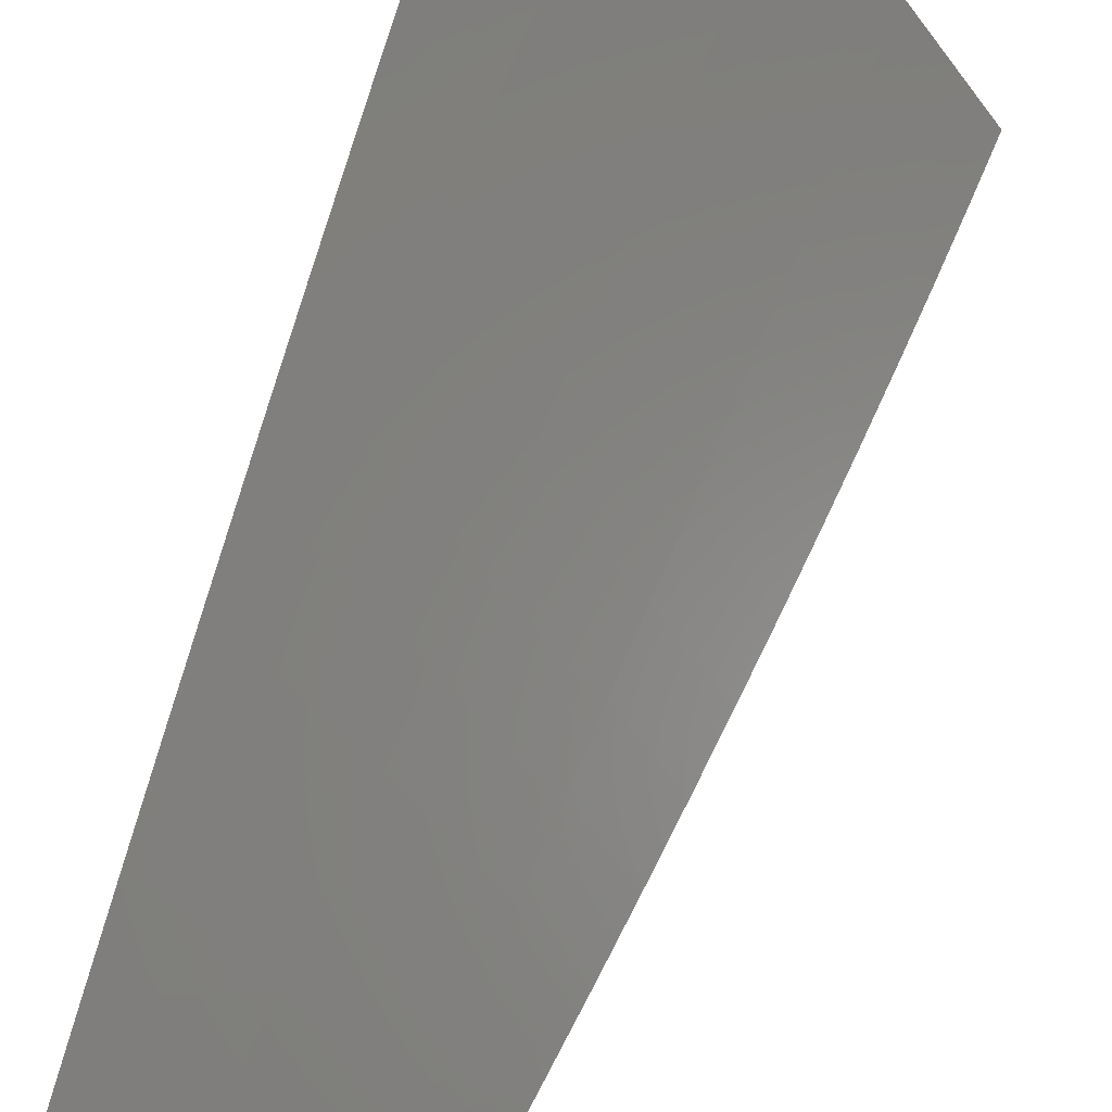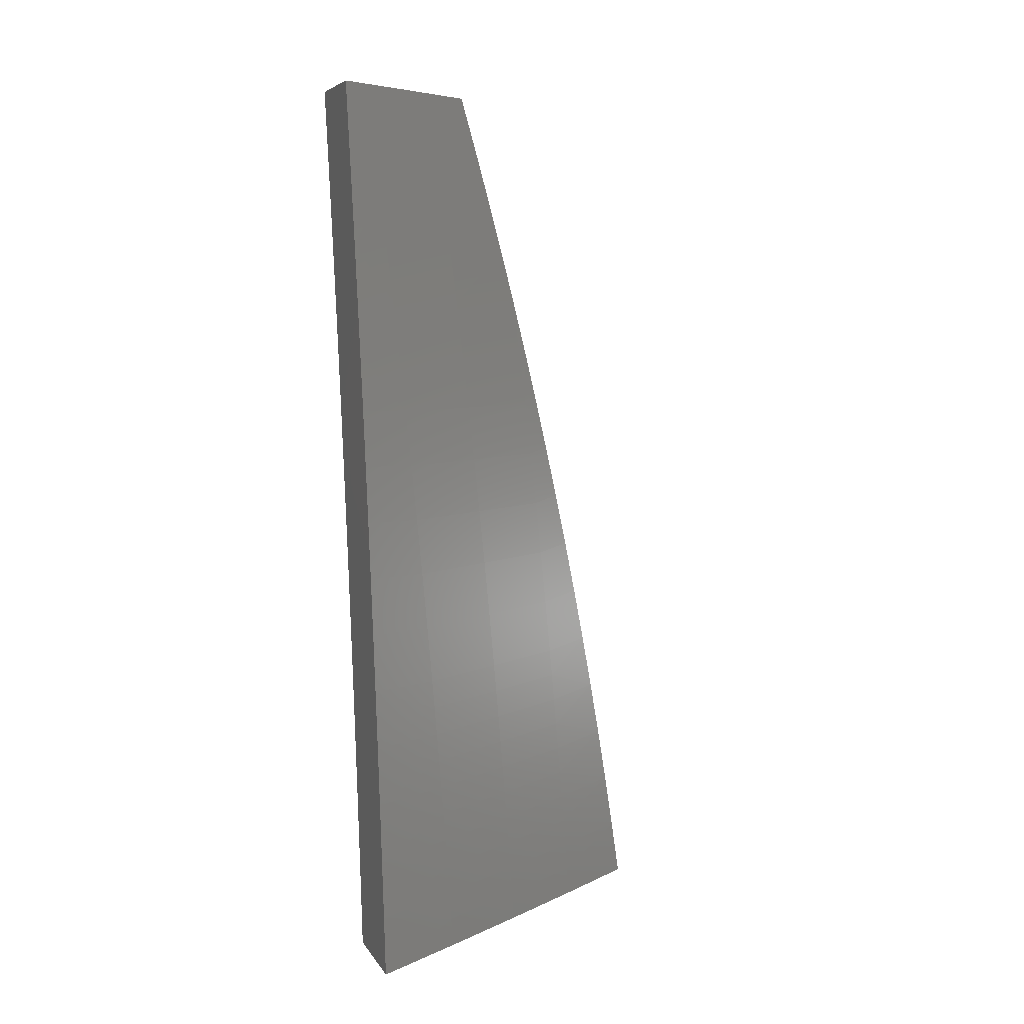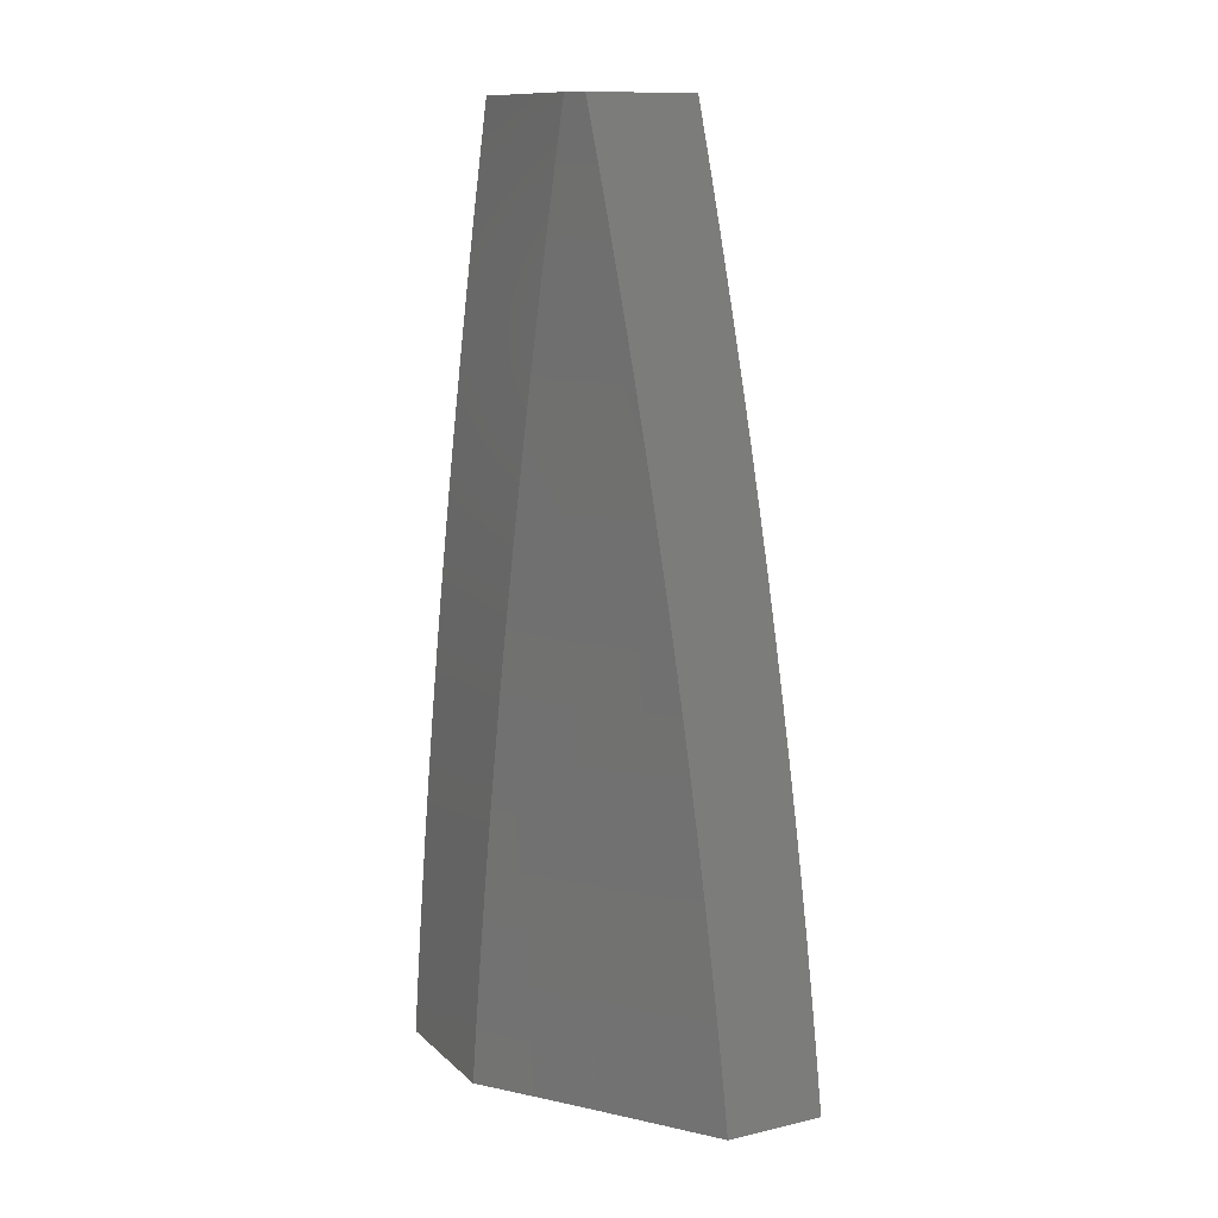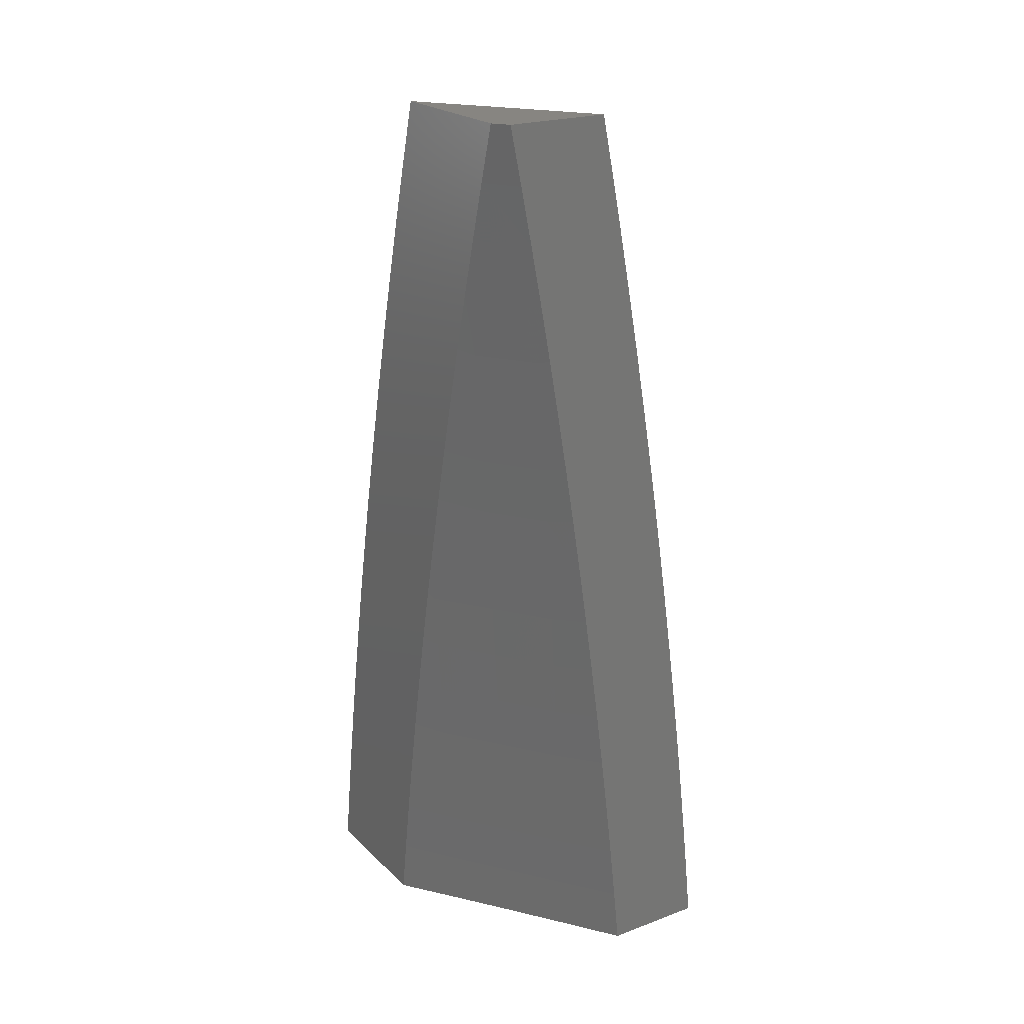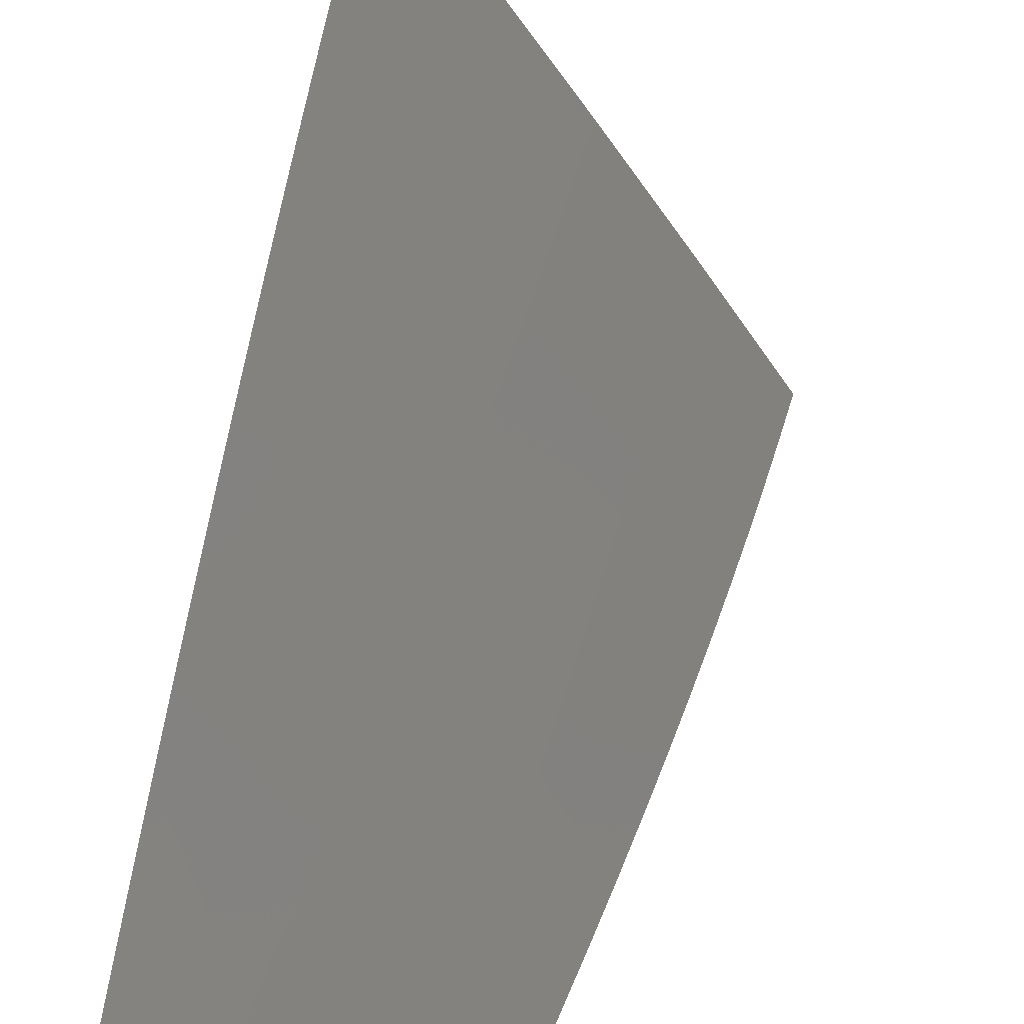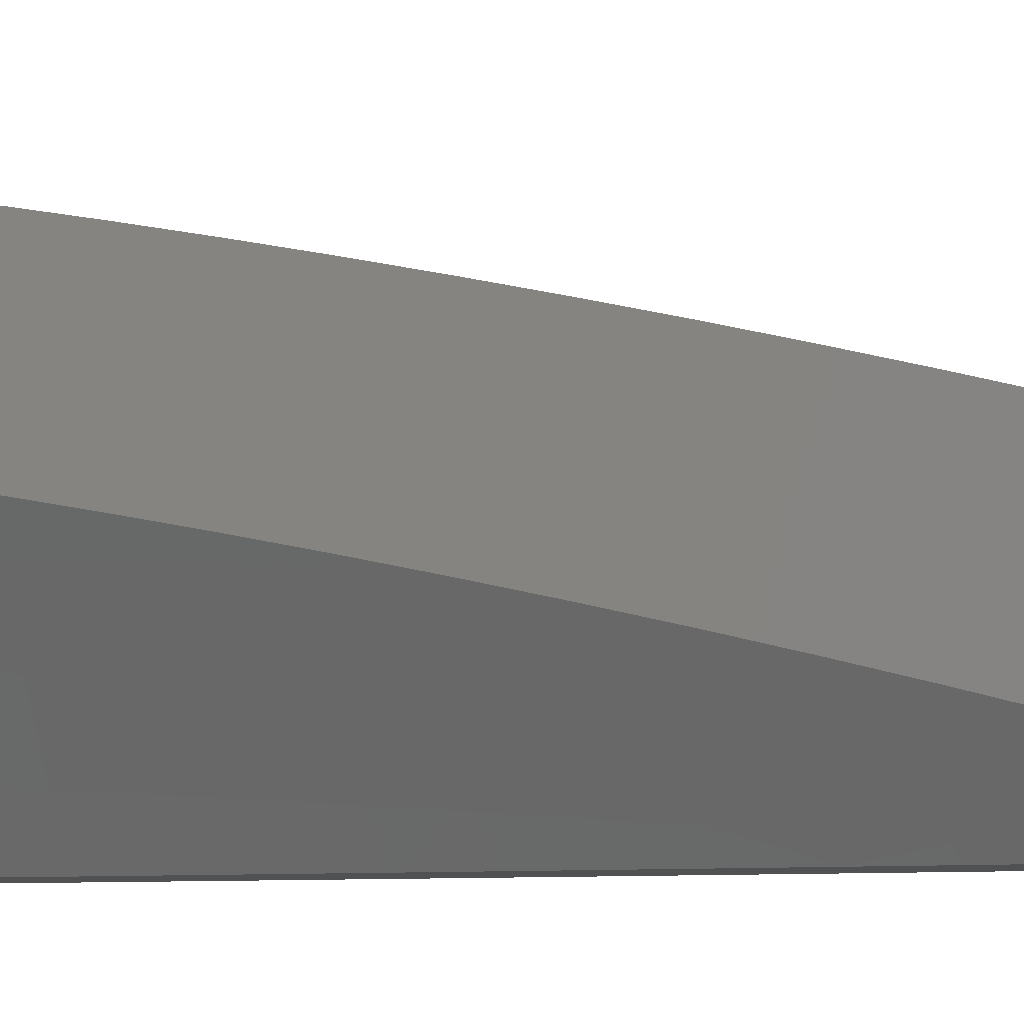
<metadata>
{"format":"stl","ext":"stl","renderer":"f3d","projection":"perspective","resolution":1024,"background":"white","views":[{"elev":55.0,"azim":15.3,"up":"+Y"},{"elev":6.2,"azim":71.6,"up":"+Z"},{"elev":12.2,"azim":-28.0,"up":"+Z"},{"elev":22.1,"azim":-32.6,"up":"+Z"},{"elev":30.7,"azim":5.9,"up":"+Y"},{"elev":-6.9,"azim":-75.7,"up":"+Y"}]}
</metadata>
<code>
# stl→obj: 153 verts, 302 faces
v 9 6.237 1
v 9.042 6.178 1
v 9 6.227 1.063
v 9.038 6.175 1.062
v 9 6.217 1.127
v 9.033 6.172 1.124
v 9 6.207 1.19
v 9.028 6.168 1.186
v 9.023 6.165 1.248
v 9.07 6.109 1.186
v 9.065 6.106 1.248
v 9.112 6.05 1.186
v 9.106 6.046 1.248
v 9.146 6 1.189
v 9.138 6 1.251
v 9.084 6.119 1
v 9.08 6.116 1.062
v 9.075 6.113 1.124
v 9.126 6.06 1
v 9.121 6.057 1.062
v 9.117 6.053 1.124
v 9.167 6 1
v 9.16 6 1.063
v 9.153 6 1.126
v 9.101 6.043 1.31
v 9.13 6 1.314
v 9.095 6.039 1.373
v 9.121 6 1.377
v 9.089 6.035 1.435
v 9.112 6 1.439
v 9.082 6.03 1.498
v 9.102 6 1.502
v 9.075 6.026 1.56
v 9.093 6 1.565
v 9.068 6.021 1.623
v 9.082 6 1.627
v 9.071 6 1.689
v 9.06 6 1.752
v 9.053 6.011 1.748
v 9.012 6.07 1.748
v 9.027 6.08 1.623
v 9 6.102 1.691
v 9 6.117 1.629
v 9.049 6 1.814
v 9 6.069 1.815
v 9 6.086 1.753
v 9 6.053 1.877
v 9.037 6 1.876
v 9 6.035 1.939
v 9.025 6 1.938
v 9 6.017 2
v 9.012 6 2
v 9 6.131 1.567
v 9.034 6.085 1.56
v 9 6.145 1.504
v 9.041 6.09 1.498
v 9.005 6.153 1.435
v 9 6.159 1.441
v 9 6.172 1.379
v 9.011 6.157 1.373
v 9 6.184 1.316
v 9.017 6.161 1.31
v 9 6.196 1.253
v 9.059 6.102 1.31
v 9.053 6.098 1.373
v 9.047 6.094 1.435
v 9.27 6 1.063
v 9.276 6 1
v 9.207 6.097 1.031
v 9.209 6.099 1
v 9.138 6.195 1.031
v 9.14 6.196 1
v 9.069 6.292 1.031
v 9.071 6.293 1
v 9 6.389 1
v 9 6.38 1.063
v 9.066 6.29 1.062
v 9.136 6.193 1.062
v 9.204 6.096 1.062
v 9.202 6.094 1.093
v 9.263 6 1.126
v 9.2 6.092 1.124
v 9.197 6.091 1.155
v 9.129 6.188 1.155
v 9.126 6.187 1.186
v 9.057 6.283 1.186
v 9.054 6.282 1.217
v 9 6.36 1.19
v 9 6.349 1.253
v 9.064 6.289 1.093
v 9 6.371 1.127
v 9.062 6.287 1.124
v 9.059 6.285 1.155
v 9.131 6.19 1.124
v 9 6.338 1.316
v 9.049 6.278 1.279
v 9.051 6.28 1.248
v 9.124 6.185 1.217
v 9.195 6.089 1.186
v 9.255 6 1.189
v 9 6.326 1.379
v 9.04 6.272 1.373
v 9.046 6.276 1.31
v 9.118 6.181 1.279
v 9.121 6.183 1.248
v 9.189 6.086 1.248
v 9.192 6.087 1.217
v 9.248 6 1.251
v 9.034 6.268 1.435
v 9 6.313 1.441
v 9.028 6.263 1.498
v 9 6.3 1.504
v 9.021 6.259 1.56
v 9 6.286 1.566
v 9.014 6.254 1.623
v 9 6.272 1.629
v 9 6.257 1.691
v 9 6.242 1.753
v 9.069 6.147 1.748
v 9.083 6.158 1.623
v 9.152 6.06 1.623
v 9.159 6.065 1.56
v 9.203 6 1.564
v 9.212 6 1.502
v 9 6.226 1.815
v 9.053 6.137 1.874
v 9.137 6.051 1.748
v 9.121 6.04 1.874
v 9.159 6 1.814
v 9.148 6 1.876
v 9.136 6 1.938
v 9.123 6 2
v 9.062 6.088 2
v 9 6.193 1.938
v 9 6.21 1.877
v 9 6.175 2
v 9.171 6 1.752
v 9.182 6 1.689
v 9.192 6 1.627
v 9.165 6.07 1.498
v 9.222 6 1.439
v 9.172 6.074 1.435
v 9.231 6 1.377
v 9.178 6.078 1.373
v 9.239 6 1.314
v 9.184 6.082 1.31
v 9.187 6.084 1.279
v 9.115 6.179 1.31
v 9.134 6.192 1.093
v 9.11 6.175 1.373
v 9.103 6.171 1.435
v 9.097 6.167 1.498
v 9.09 6.162 1.56
f 1 2 3
f 3 2 4
f 3 4 5
f 5 4 6
f 5 6 7
f 7 6 8
f 7 8 9
f 9 8 10
f 9 10 11
f 11 10 12
f 11 12 13
f 13 12 14
f 13 14 15
f 2 16 4
f 4 16 17
f 4 17 6
f 6 17 18
f 6 18 8
f 8 18 10
f 16 19 17
f 17 19 20
f 17 20 18
f 18 20 21
f 18 21 10
f 10 21 12
f 22 23 19
f 19 23 20
f 23 24 20
f 20 24 21
f 21 24 12
f 12 24 14
f 13 15 25
f 25 15 26
f 25 26 27
f 27 26 28
f 27 28 29
f 29 28 30
f 29 30 31
f 31 30 32
f 31 32 33
f 33 32 34
f 33 34 35
f 35 34 36
f 35 36 37
f 38 39 37
f 37 39 40
f 37 40 41
f 41 40 42
f 41 42 43
f 38 44 39
f 39 44 45
f 39 45 40
f 40 45 46
f 40 46 42
f 45 44 47
f 47 44 48
f 47 48 49
f 49 48 50
f 49 50 51
f 51 50 52
f 43 53 41
f 41 53 54
f 41 54 33
f 33 54 31
f 53 55 54
f 54 55 56
f 54 56 31
f 31 56 29
f 56 55 57
f 57 55 58
f 57 58 59
f 57 59 60
f 60 59 61
f 60 61 62
f 62 61 63
f 62 63 9
f 9 63 7
f 9 11 62
f 62 11 64
f 62 64 60
f 60 64 65
f 60 65 57
f 57 65 66
f 57 66 56
f 56 66 29
f 11 13 64
f 64 13 25
f 64 25 65
f 65 25 27
f 65 27 66
f 66 27 29
f 35 37 41
f 33 35 41
f 67 68 69
f 69 68 70
f 69 70 71
f 71 70 72
f 71 72 73
f 73 72 74
f 73 74 75
f 75 76 73
f 73 76 77
f 73 77 71
f 71 77 78
f 71 78 69
f 69 78 79
f 69 79 67
f 67 79 80
f 67 80 81
f 81 80 82
f 81 82 83
f 83 82 84
f 83 84 85
f 85 84 86
f 85 86 87
f 87 86 88
f 87 88 89
f 77 76 90
f 90 76 91
f 90 91 92
f 92 91 93
f 92 93 94
f 94 93 84
f 94 84 82
f 91 88 93
f 93 88 86
f 93 86 84
f 95 96 89
f 89 96 97
f 89 97 87
f 87 97 98
f 87 98 85
f 85 98 99
f 85 99 83
f 83 99 100
f 83 100 81
f 101 102 95
f 95 102 103
f 95 103 96
f 96 103 104
f 96 104 105
f 105 104 106
f 105 106 107
f 107 106 108
f 107 108 100
f 102 101 109
f 109 101 110
f 109 110 111
f 111 110 112
f 111 112 113
f 113 112 114
f 113 114 115
f 115 114 116
f 115 116 117
f 117 118 115
f 115 118 119
f 115 119 120
f 120 119 121
f 120 121 122
f 122 121 123
f 122 123 124
f 118 125 119
f 119 125 126
f 119 126 127
f 127 126 128
f 127 128 129
f 129 128 130
f 130 128 131
f 131 128 132
f 132 128 133
f 133 128 126
f 133 126 134
f 134 126 135
f 135 126 125
f 134 136 133
f 129 137 127
f 127 137 138
f 127 138 121
f 121 138 139
f 121 139 123
f 122 124 140
f 140 124 141
f 140 141 142
f 142 141 143
f 142 143 144
f 144 143 145
f 144 145 146
f 146 145 147
f 146 147 148
f 148 147 104
f 148 104 103
f 145 108 147
f 147 108 106
f 147 106 104
f 94 82 80
f 80 79 149
f 149 79 78
f 149 78 90
f 90 78 77
f 107 100 99
f 105 107 98
f 98 107 99
f 144 146 150
f 150 146 148
f 150 148 102
f 102 148 103
f 142 144 151
f 151 144 150
f 151 150 109
f 109 150 102
f 140 142 152
f 152 142 151
f 152 151 111
f 111 151 109
f 122 140 153
f 153 140 152
f 153 152 113
f 113 152 111
f 119 127 121
f 92 94 149
f 149 94 80
f 92 149 90
f 96 105 97
f 97 105 98
f 115 120 153
f 153 120 122
f 115 153 113
f 52 50 132
f 132 50 48
f 132 48 44
f 44 38 132
f 132 38 131
f 131 38 37
f 131 37 130
f 130 37 36
f 130 36 129
f 129 36 34
f 129 34 137
f 137 34 32
f 137 32 138
f 138 32 139
f 139 32 30
f 139 30 123
f 123 30 28
f 123 28 124
f 124 28 26
f 124 26 141
f 141 26 15
f 141 15 143
f 143 15 14
f 143 14 145
f 145 14 24
f 145 24 108
f 108 24 23
f 108 23 100
f 100 23 22
f 100 22 81
f 81 22 67
f 67 22 68
f 68 22 70
f 70 22 19
f 70 19 72
f 72 19 16
f 72 16 2
f 72 2 74
f 74 2 1
f 74 1 75
f 136 51 133
f 133 51 52
f 133 52 132
f 3 88 1
f 1 88 91
f 1 91 76
f 88 3 89
f 89 3 5
f 89 5 95
f 95 5 7
f 95 7 101
f 101 7 63
f 101 63 110
f 110 63 61
f 110 61 112
f 112 61 59
f 112 59 114
f 114 59 58
f 114 58 116
f 116 58 55
f 116 55 117
f 117 55 118
f 118 55 53
f 118 53 125
f 125 53 43
f 125 43 135
f 135 43 42
f 135 42 134
f 134 42 46
f 134 46 136
f 136 46 45
f 136 45 47
f 47 49 136
f 136 49 51
f 76 75 1

</code>
